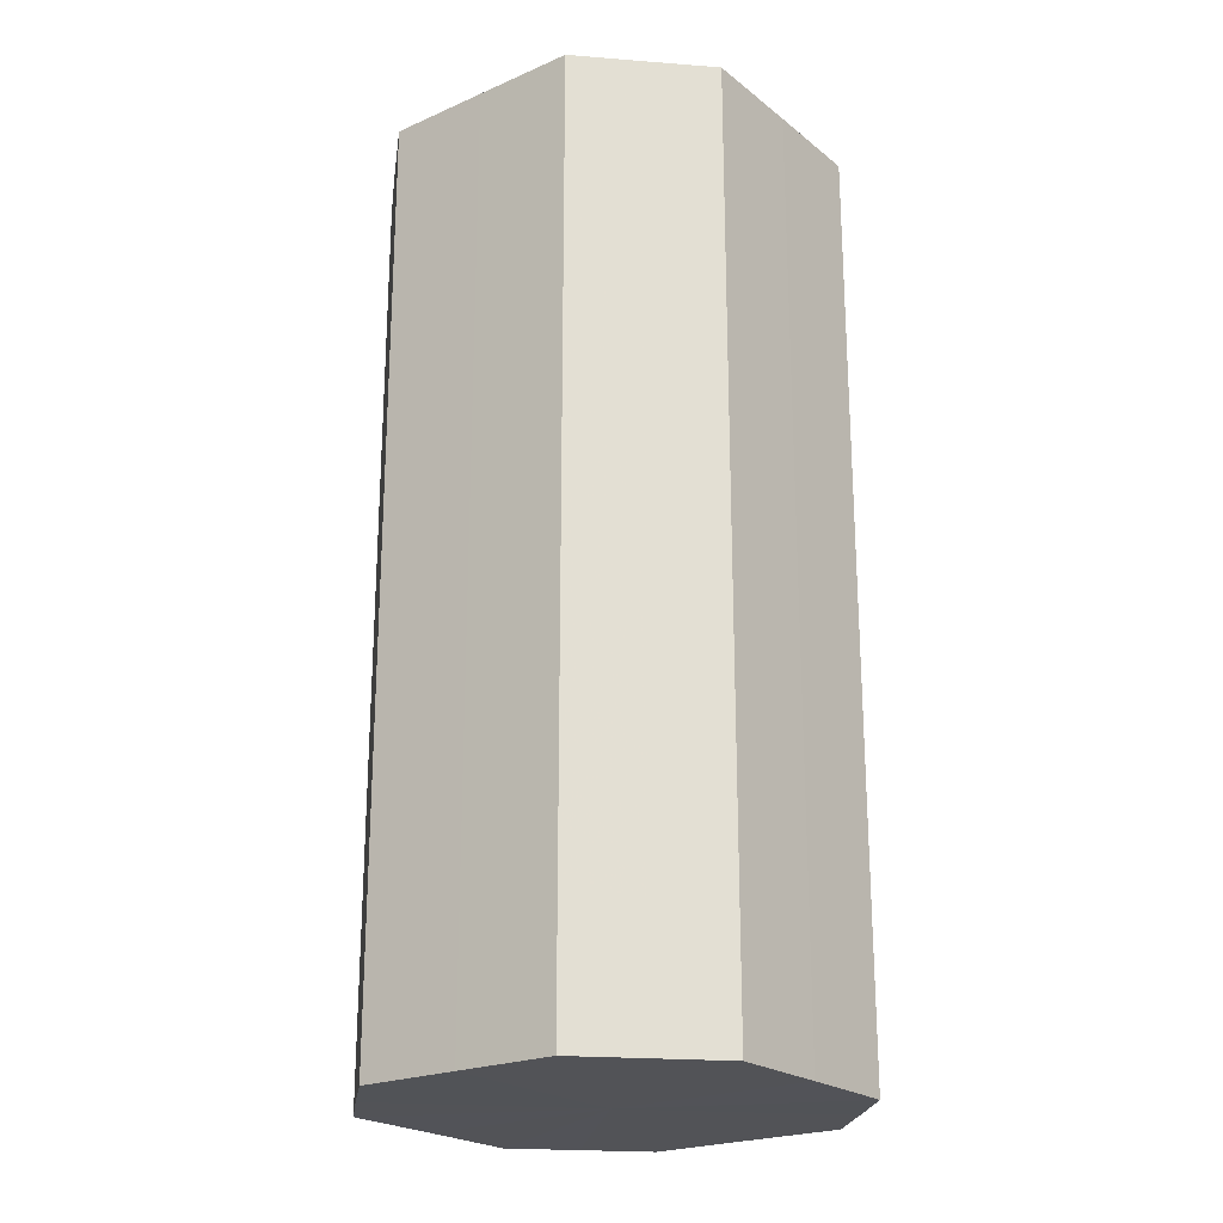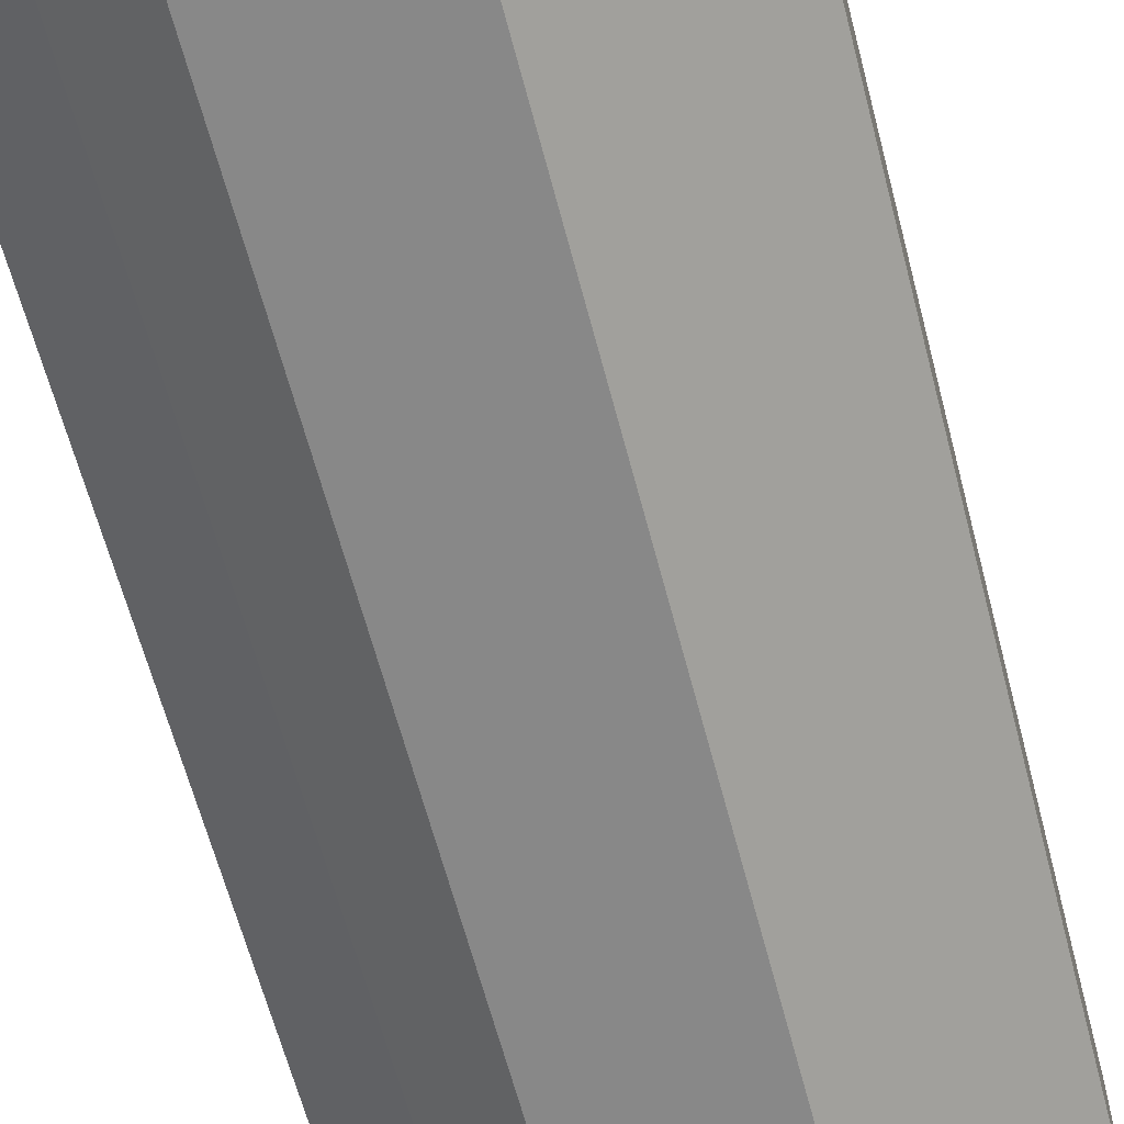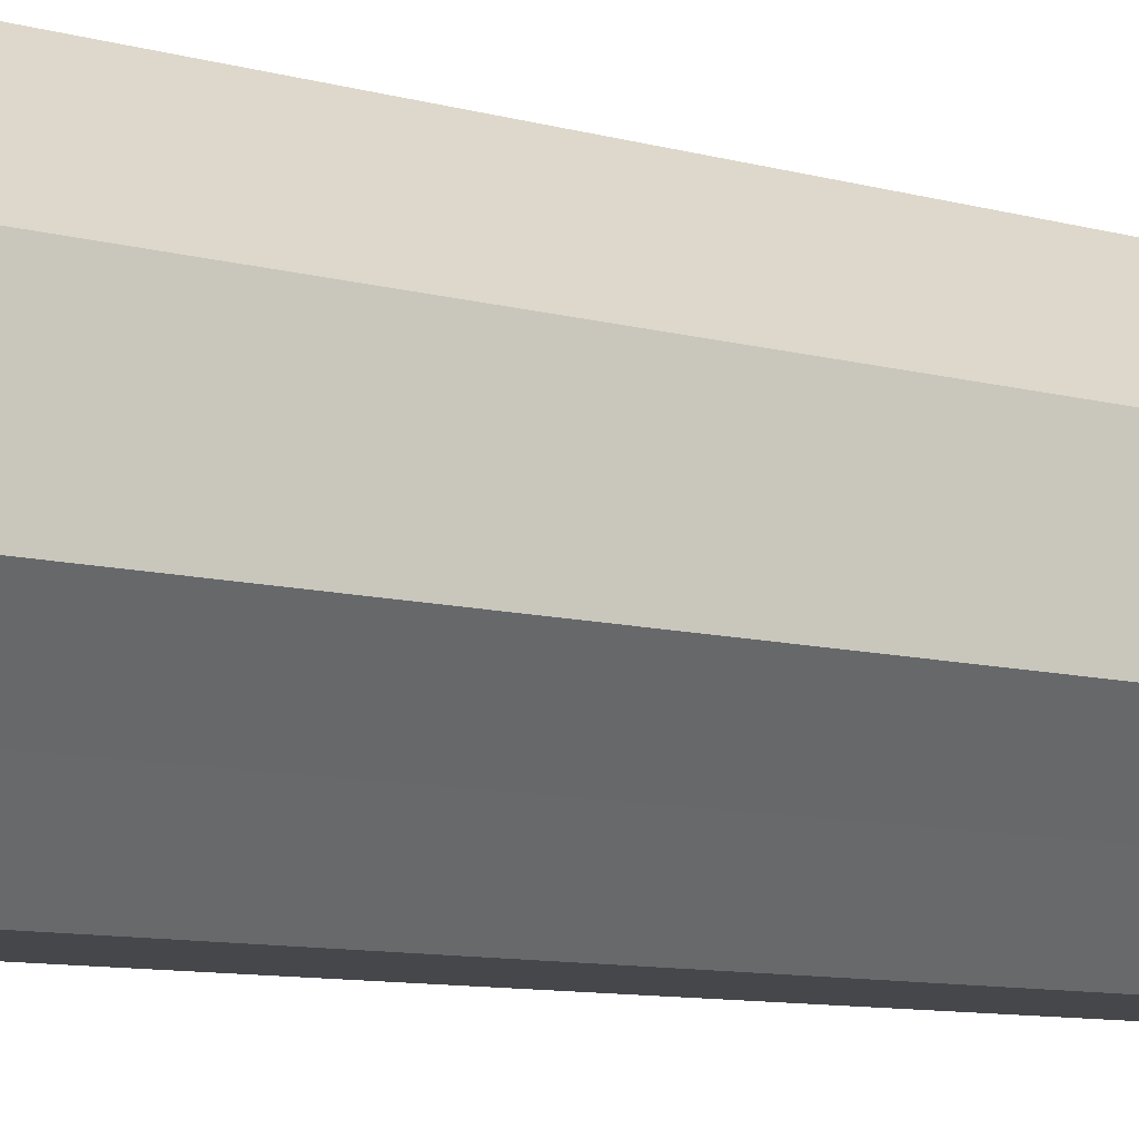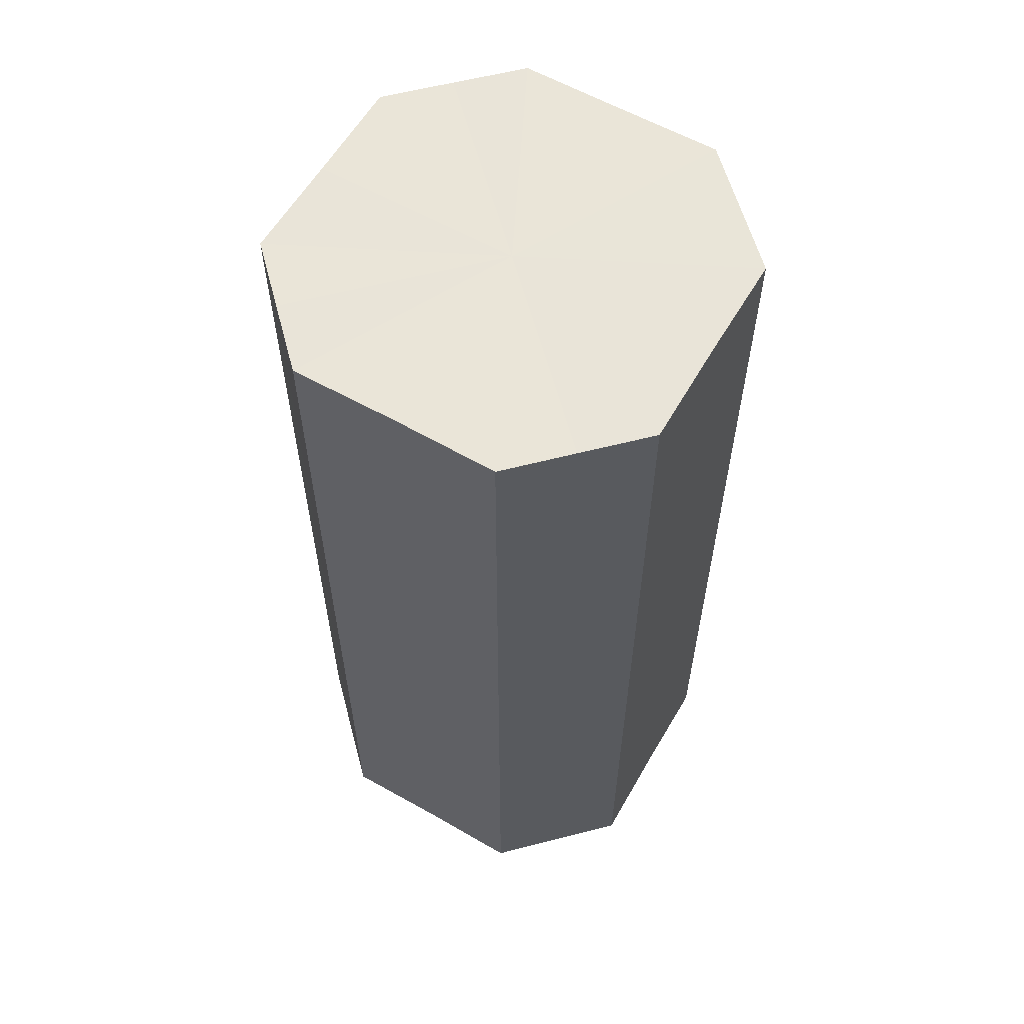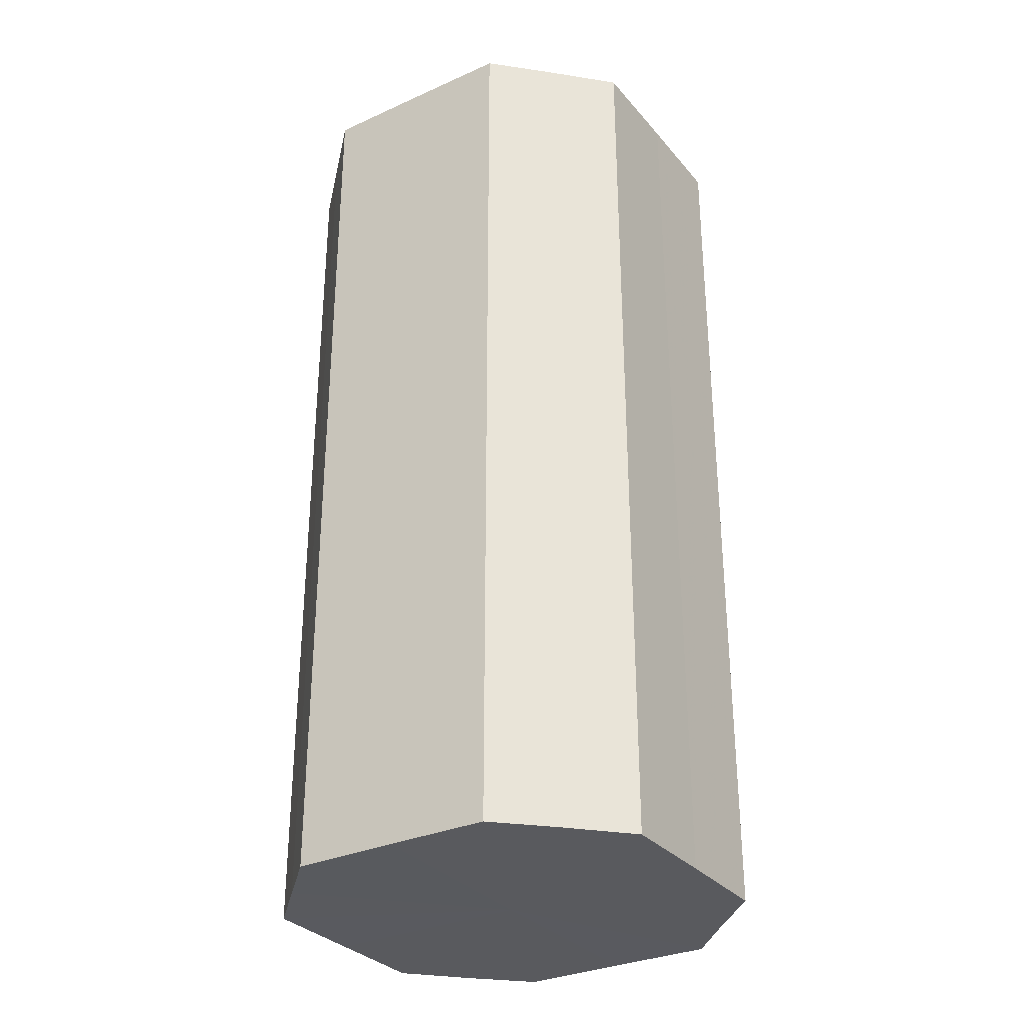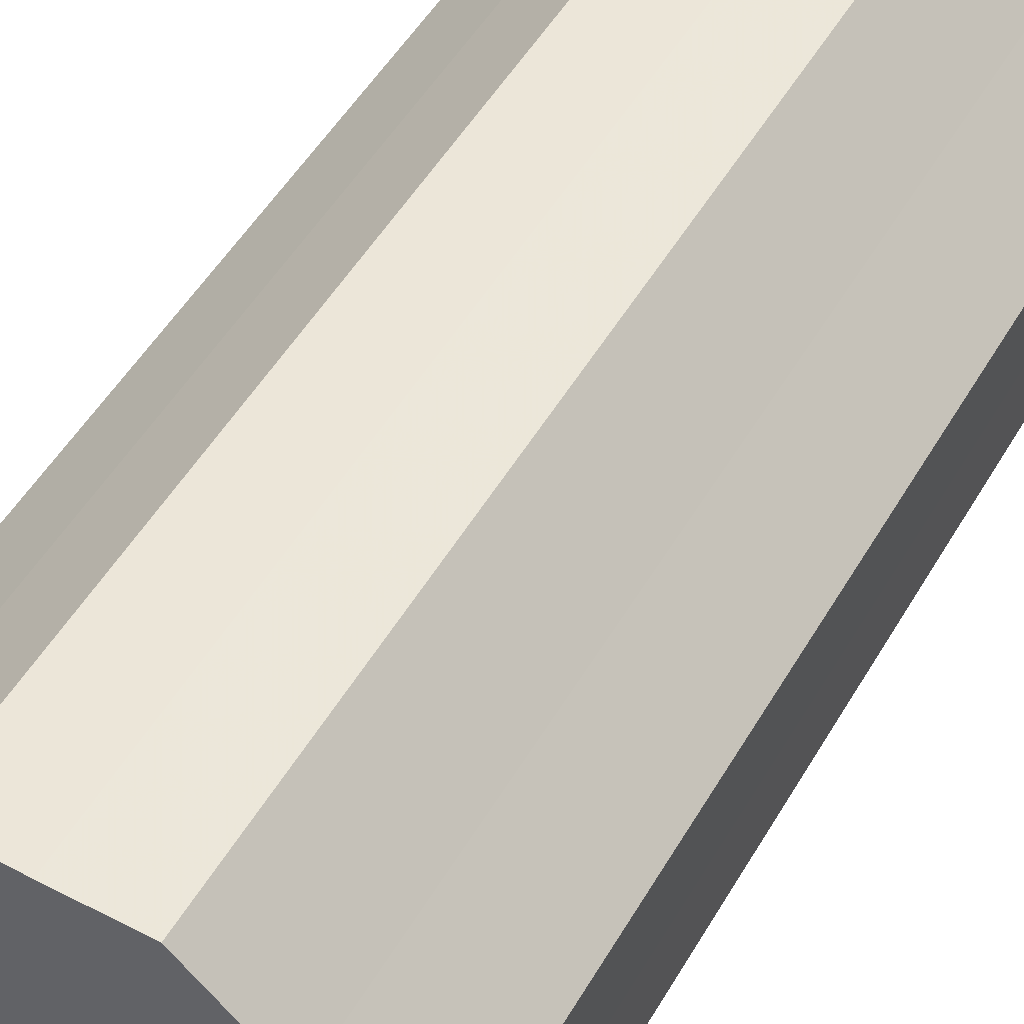
<metadata>
{"format":"obj","ext":"obj","renderer":"f3d","projection":"perspective","resolution":1024,"background":"white","views":[{"elev":-22.4,"azim":82.1,"up":"+Z"},{"elev":-62.7,"azim":14.6,"up":"+Y"},{"elev":-10.6,"azim":57.0,"up":"+Y"},{"elev":59.7,"azim":165.1,"up":"+Z"},{"elev":-31.5,"azim":167.7,"up":"+Z"},{"elev":51.1,"azim":29.5,"up":"+Y"}]}
</metadata>
<code>
o 2810
v 2211 1879 7.347
v 2211 1879 7.347
v 2211 1879 7.22
v 2211 1879 7.347
v 2211 1879 7.22
v 2211 1879 7.347
v 2211 1879 7.22
v 2211 1879 7.347
v 2211 1879 7.22
v 2211 1879 7.347
v 2211 1879 7.22
v 2211 1879 7.347
v 2211 1879 7.22
v 2211 1879 7.347
v 2211 1879 7.22
v 2211 1879 7.347
v 2211 1879 7.22
v 2211 1879 7.347
v 2211 1879 7.22
v 2211 1879 7.347
v 2211 1879 7.22
v 2211 1879 7.347
v 2211 1879 7.22
v 2211 1879 7.347
v 2211 1879 7.22
v 2211 1879 7.347
v 2211 1879 7.22
v 2211 1879 7.347
v 2211 1879 7.22
v 2211 1879 7.347
v 2211 1879 7.22
v 2211 1879 7.22
v 2211 1879 7.22
v 2211 1879 7.347
v 2211 1879 7.22
v 2211 1879 7.347
v 2211 1879 7.22
v 2211 1879 7.22
v 2211 1879 7.347
v 2211 1879 7.22
v 2211 1879 7.347
v 2211 1879 7.347
v 2211 1879 7.22
v 2211 1879 7.22
v 2211 1879 7.347
v 2211 1879 7.22
v 2211 1879 7.347
v 2211 1879 7.347
v 2211 1879 7.22
v 2211 1879 7.22
v 2211 1879 7.347
v 2211 1879 7.22
v 2211 1879 7.347
v 2211 1879 7.347
v 2211 1879 7.22
v 2211 1879 7.22
v 2211 1879 7.347
v 2211 1879 7.22
v 2211 1879 7.347
v 2211 1879 7.347
v 2211 1879 7.22
v 2211 1879 7.22
v 2211 1879 7.347
v 2211 1879 7.347
v 2211 1879 7.347
v 2211 1879 7.347
v 2211 1879 7.347
v 2211 1879 7.347
v 2211 1879 7.347
v 2211 1879 7.347
v 2211 1879 7.347
v 2211 1879 7.347
v 2211 1879 7.347
v 2211 1879 7.347
v 2211 1879 7.347
v 2211 1879 7.347
v 2211 1879 7.347
v 2211 1879 7.347
v 2211 1879 7.347
v 2211 1879 7.347
v 2211 1879 7.347
v 2211 1879 7.22
v 2211 1879 7.22
v 2211 1879 7.22
v 2211 1879 7.22
v 2211 1879 7.22
v 2211 1879 7.22
v 2211 1879 7.22
v 2211 1879 7.22
v 2211 1879 7.22
v 2211 1879 7.22
v 2211 1879 7.22
v 2211 1879 7.22
v 2211 1879 7.22
v 2211 1879 7.22
v 2211 1879 7.22
v 2211 1879 7.22
v 2211 1879 7.22
f 1 2 3
f 2 4 5
f 6 1 7
f 4 8 9
f 10 6 11
f 8 12 13
f 14 10 15
f 12 16 17
f 18 14 19
f 16 20 21
f 22 18 23
f 20 24 25
f 26 22 27
f 24 28 29
f 30 26 31
f 28 30 32
f 33 34 35
f 35 36 37
f 38 39 33
f 40 41 38
f 37 42 43
f 44 45 40
f 46 47 44
f 43 48 49
f 50 51 46
f 52 53 50
f 49 54 55
f 56 57 52
f 58 59 56
f 55 60 61
f 62 63 58
f 61 64 62
f 65 66 67
f 65 68 66
f 65 67 69
f 65 70 68
f 65 69 71
f 65 72 70
f 65 71 73
f 65 74 72
f 65 73 75
f 65 76 74
f 65 75 77
f 65 78 76
f 65 77 79
f 65 80 78
f 65 79 81
f 65 81 80
f 82 83 84
f 82 85 83
f 82 84 86
f 82 87 85
f 82 86 88
f 82 89 87
f 82 88 90
f 82 91 89
f 82 90 92
f 82 93 91
f 82 92 94
f 82 95 93
f 82 94 96
f 82 97 95
f 82 96 98
f 82 98 97

</code>
